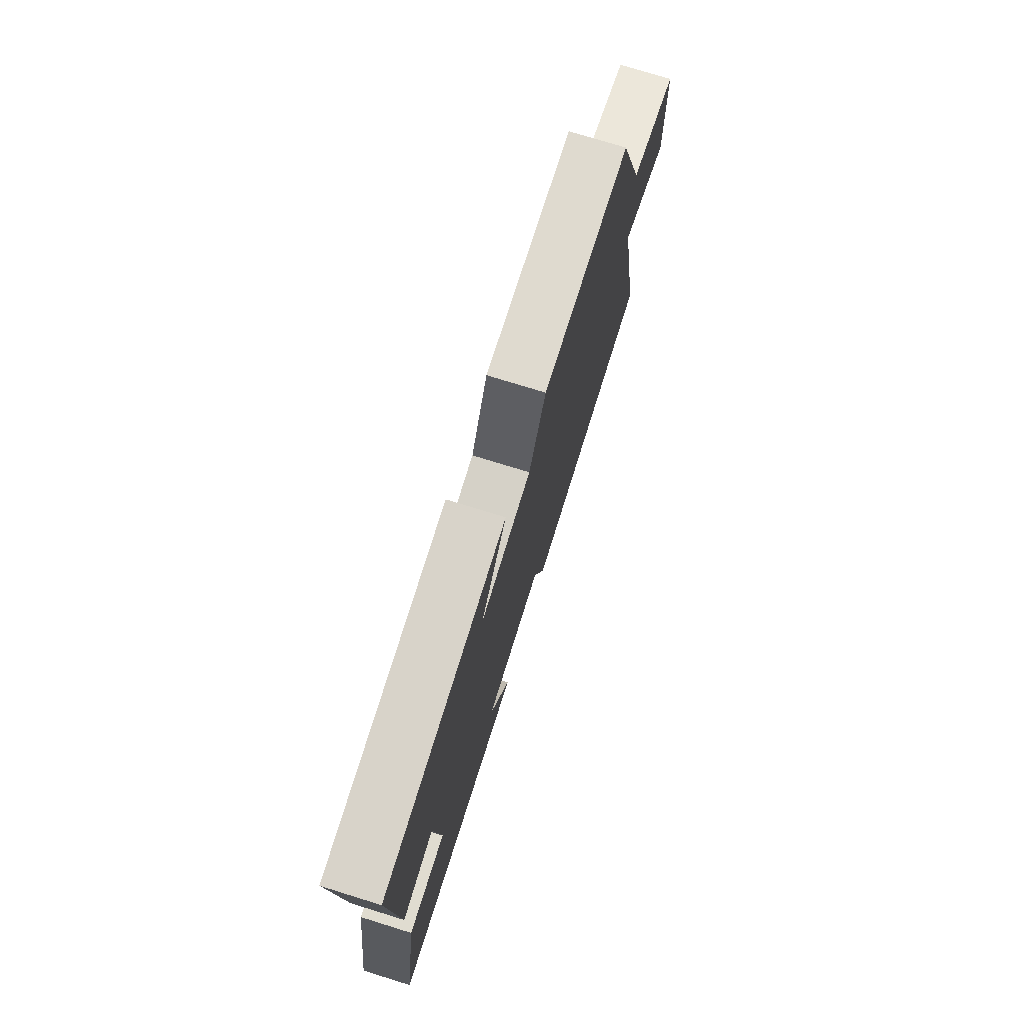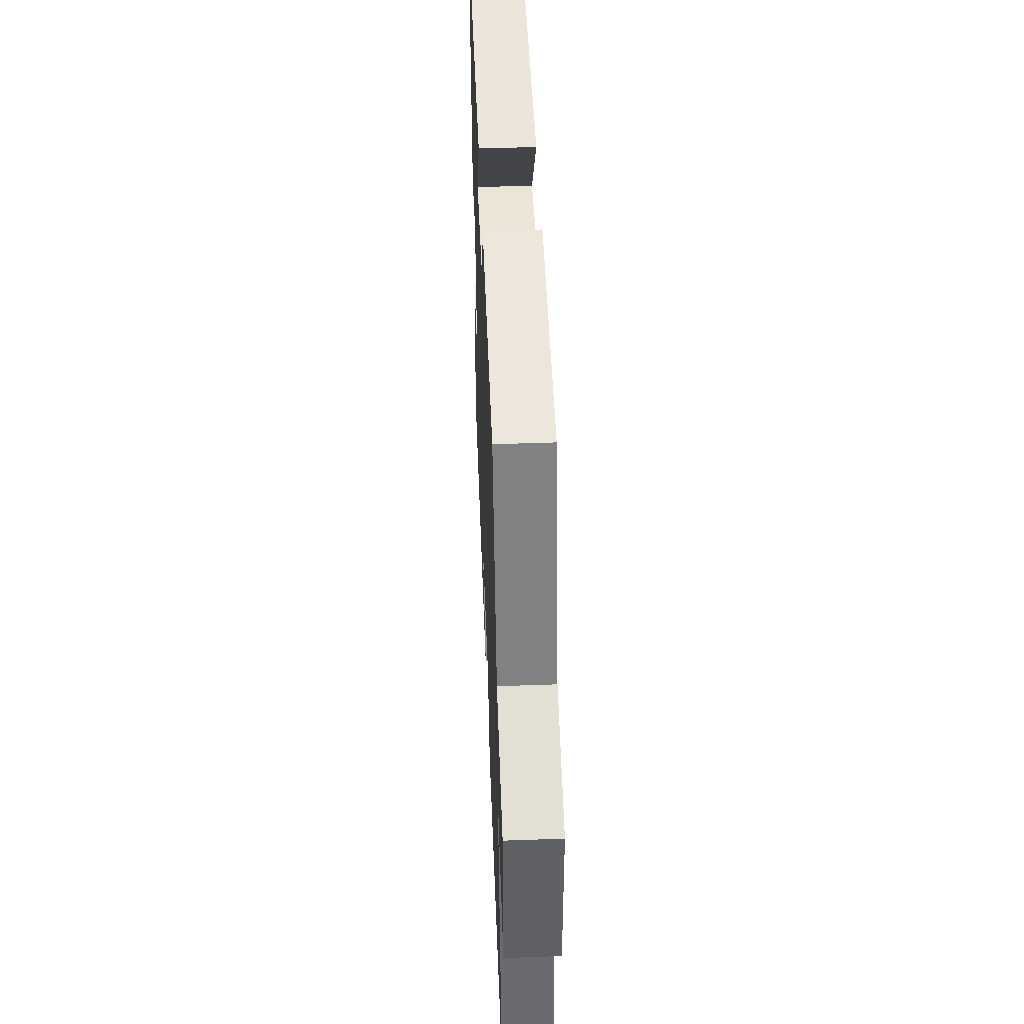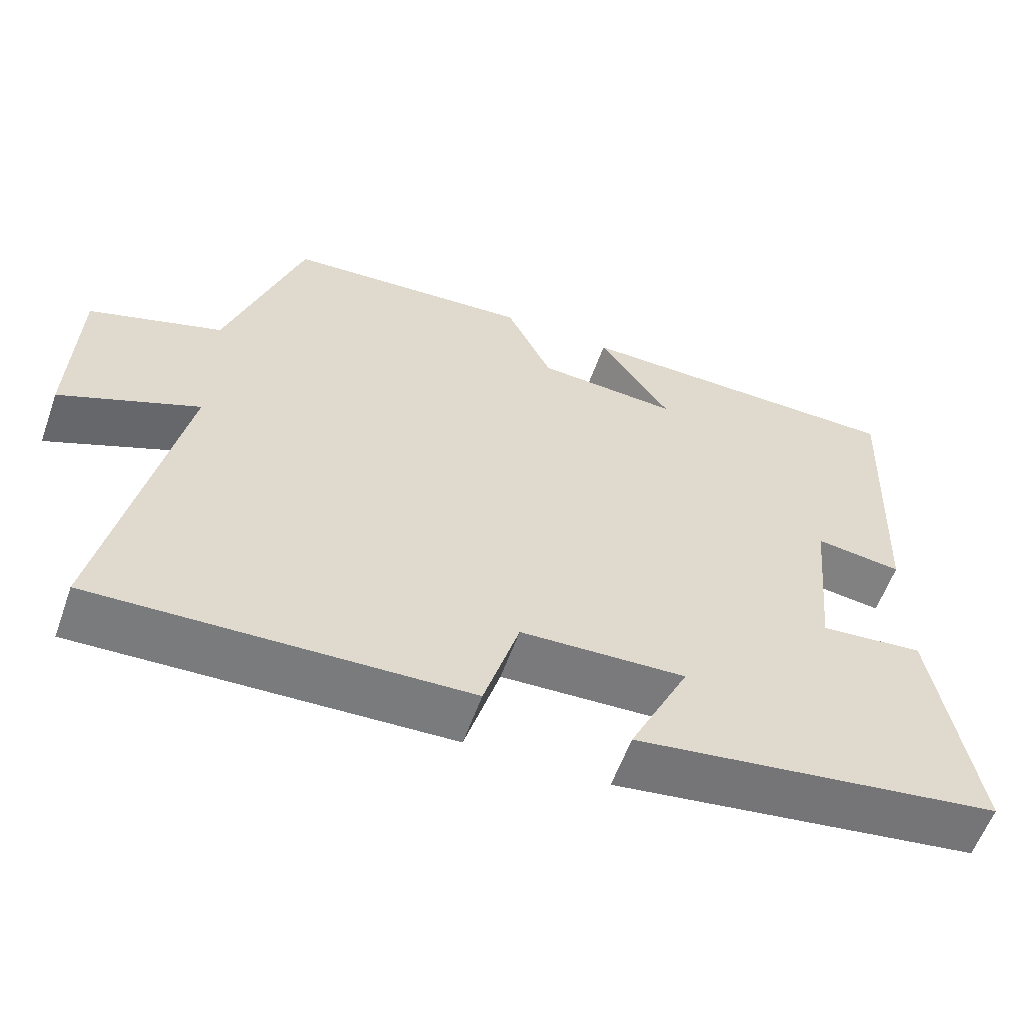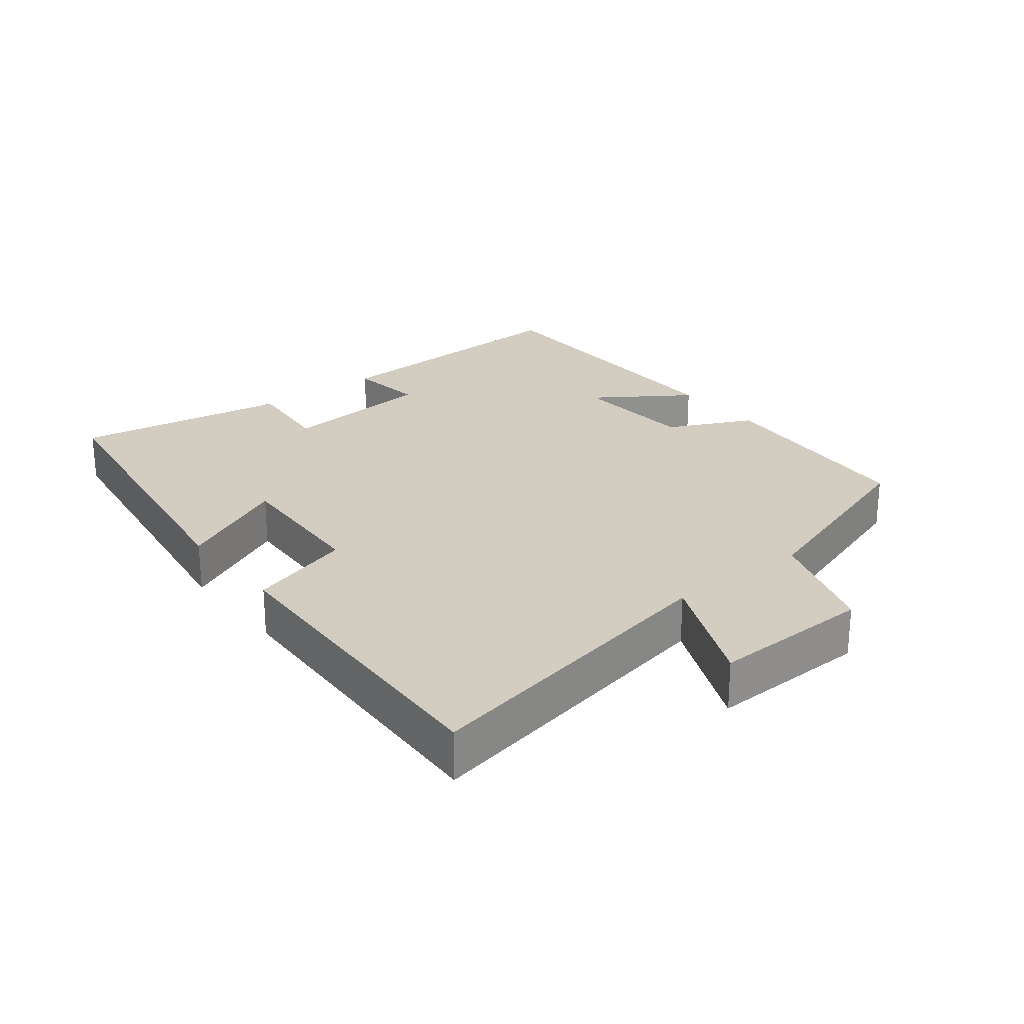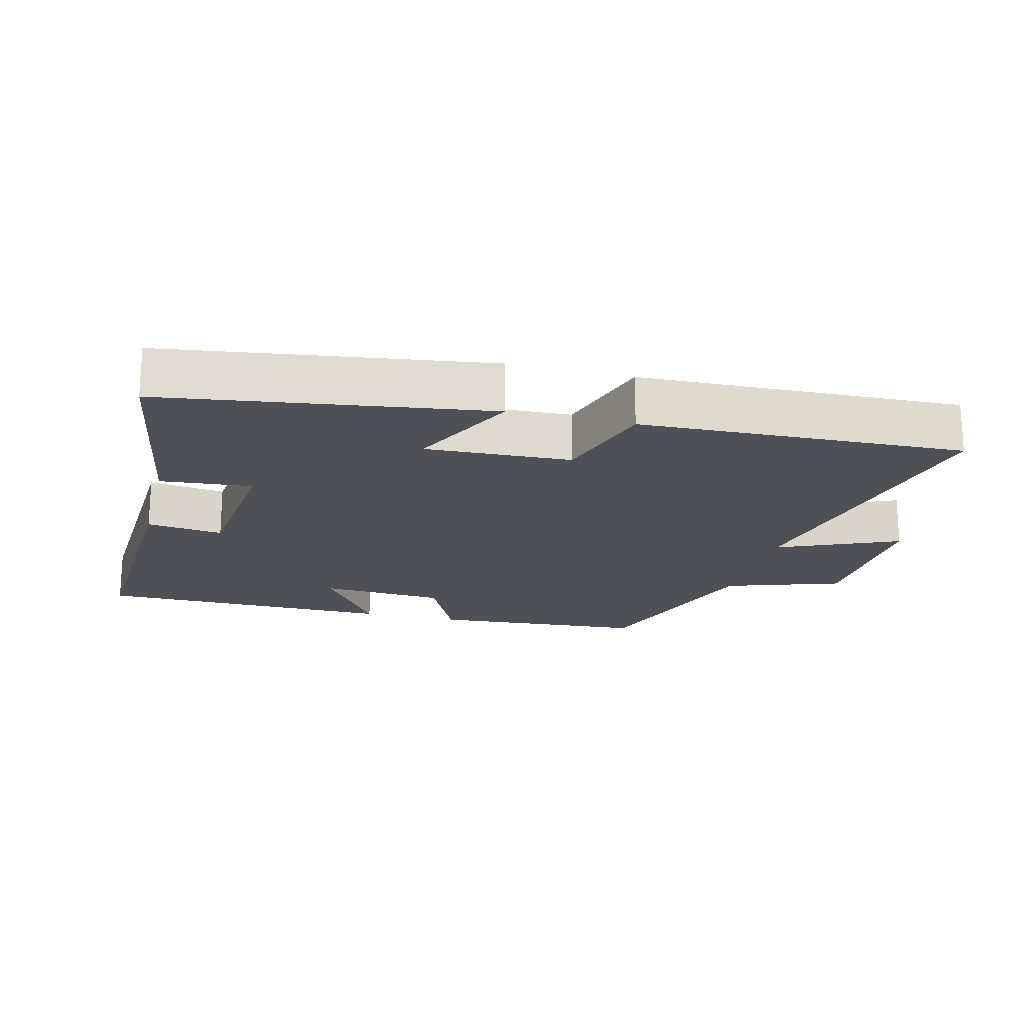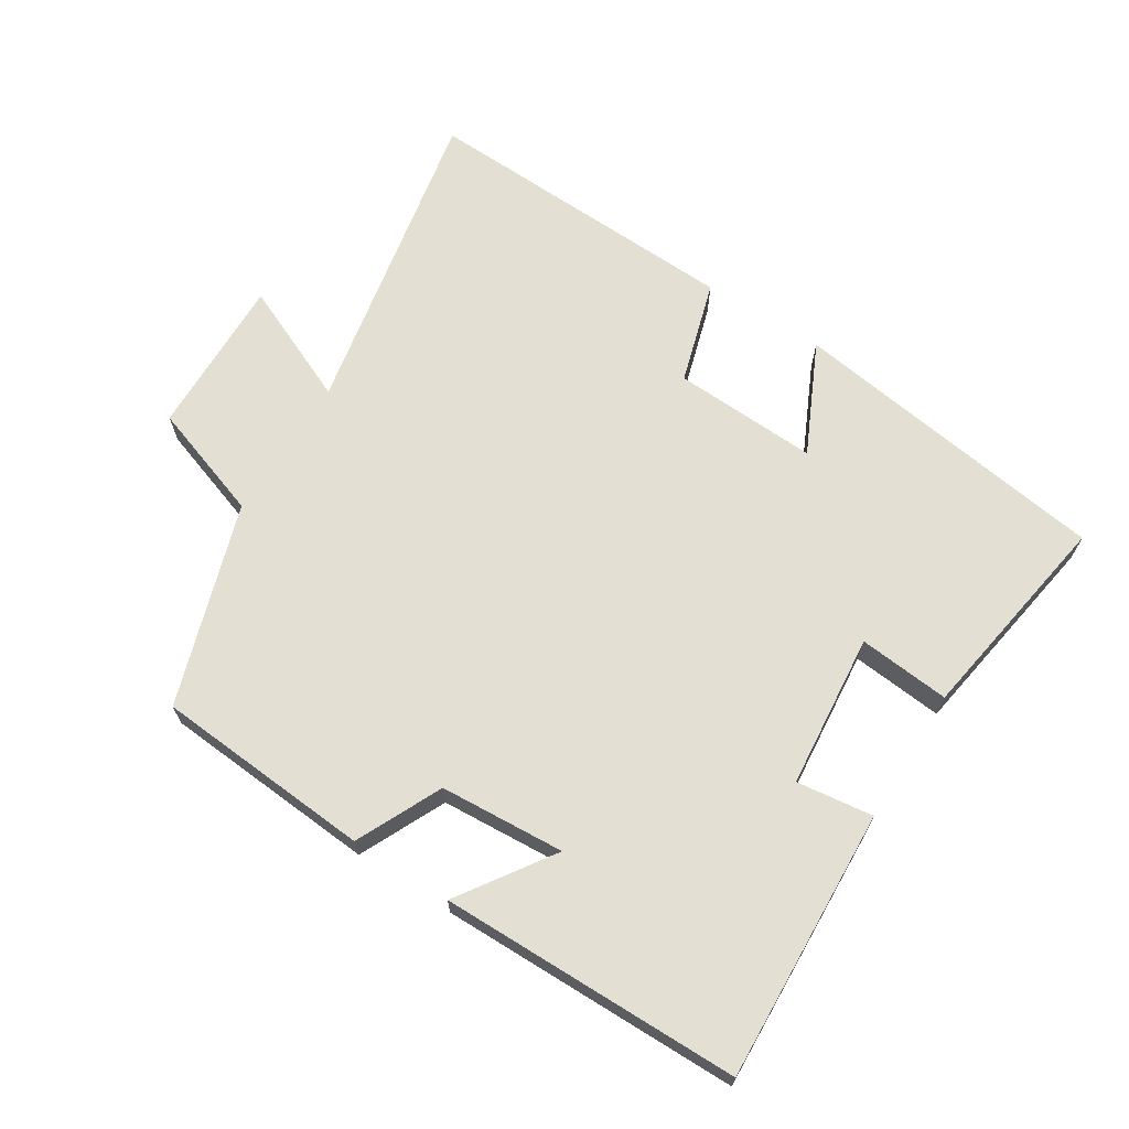
<metadata>
{"format":"obj","ext":"obj","renderer":"f3d","projection":"perspective","resolution":1024,"background":"white","views":[{"elev":75.2,"azim":107.2,"up":"+Z"},{"elev":47.9,"azim":-92.3,"up":"+Z"},{"elev":-58.9,"azim":-19.6,"up":"+Z"},{"elev":24.8,"azim":-128.2,"up":"+Y"},{"elev":-19.3,"azim":165.6,"up":"+Y"},{"elev":67.1,"azim":32.3,"up":"+Y"}]}
</metadata>
<code>
v 0.519 0.07 0.496
v 0.5 0.07 0.092
v 0.386 0.07 0.107
v 0.364 0.07 -0.123
v 0.5 0.07 -0.11
v 0.552 0.07 -0.43
v 0.072 0.07 -0.5
v 0.15 0.07 -0.336
v -0.066 0.07 -0.346
v -0.112 0.07 -0.5
v -0.593 0.07 -0.519
v -0.5 0.07 -0.045
v -0.679 0.07 -0.124
v -0.673 0.07 0.116
v -0.5 0.07 0.175
v -0.402 0.07 0.476
v -0.079 0.07 0.5
v -0.019 0.07 0.373
v 0.167 0.07 0.361
v 0.073 0.07 0.5
v 0.519 0 0.496
v 0.5 0 0.092
v 0.386 0 0.107
v 0.364 0 -0.123
v 0.5 0 -0.11
v 0.552 0 -0.43
v 0.072 0 -0.5
v 0.15 0 -0.336
v -0.066 0 -0.346
v -0.112 0 -0.5
v -0.593 0 -0.519
v -0.5 0 -0.045
v -0.679 0 -0.124
v -0.673 0 0.116
v -0.5 0 0.175
v -0.402 0 0.476
v -0.079 0 0.5
v -0.019 0 0.373
v 0.167 0 0.361
v 0.073 0 0.5
f 1 2 3
f 20 1 3
f 19 20 3
f 18 19 3 4
f 15 16 17 18
f 15 18 4
f 12 13 14 15
f 12 15 4
f 9 10 11 12
f 8 9 12 4
f 6 7 8
f 5 6 8
f 4 5 8
f 23 22 21
f 23 21 40
f 23 40 39
f 24 23 39 38
f 38 37 36 35
f 24 38 35
f 35 34 33 32
f 24 35 32
f 32 31 30 29
f 24 32 29 28
f 28 27 26
f 28 26 25
f 28 25 24
f 1 21 22 2
f 2 22 23 3
f 3 23 24 4
f 4 24 25 5
f 5 25 26 6
f 6 26 27 7
f 7 27 28 8
f 8 28 29 9
f 9 29 30 10
f 10 30 31 11
f 11 31 32 12
f 12 32 33 13
f 13 33 34 14
f 14 34 35 15
f 15 35 36 16
f 16 36 37 17
f 17 37 38 18
f 18 38 39 19
f 19 39 40 20
f 20 40 21 1

</code>
